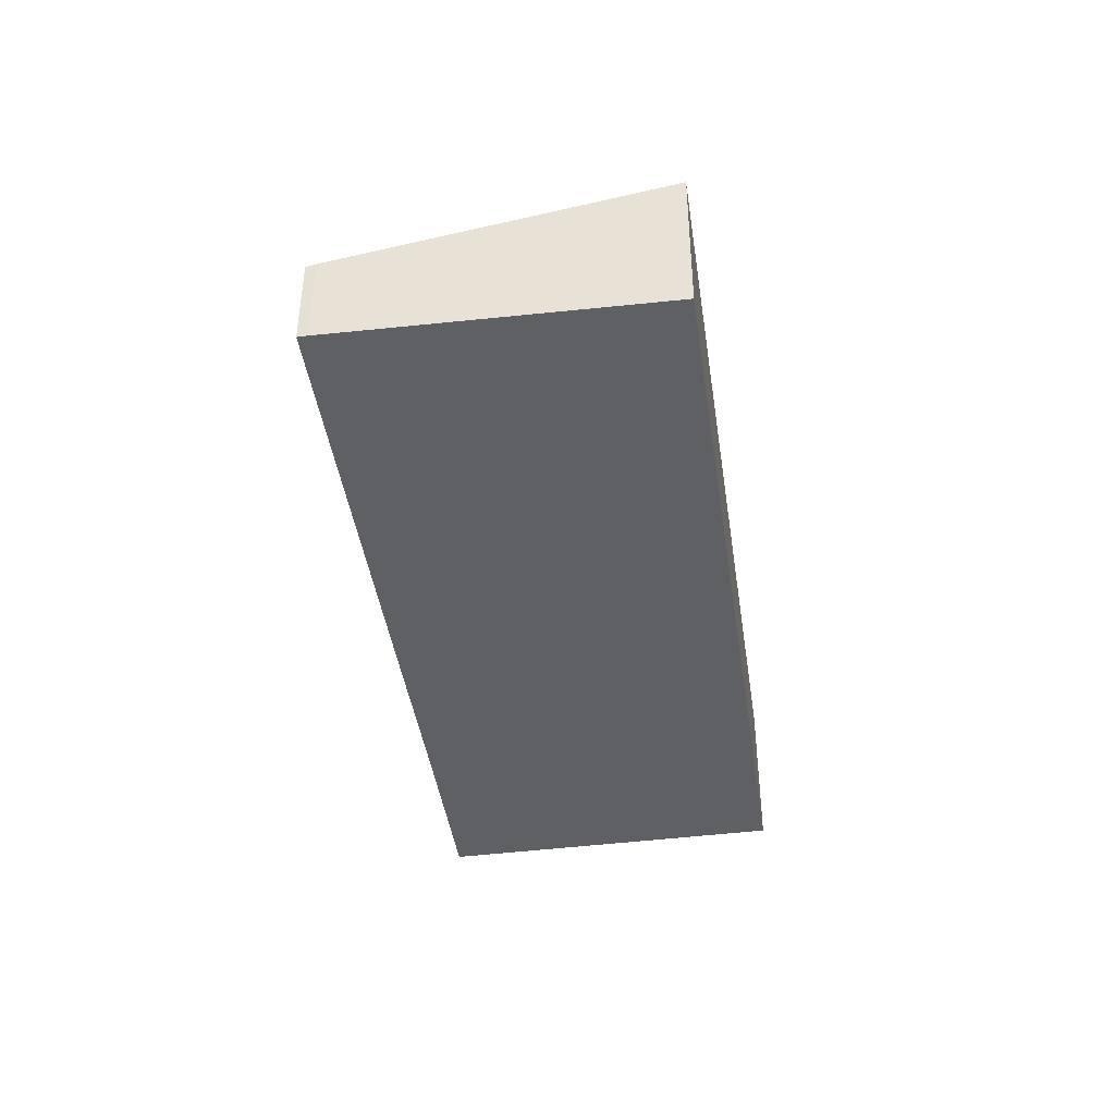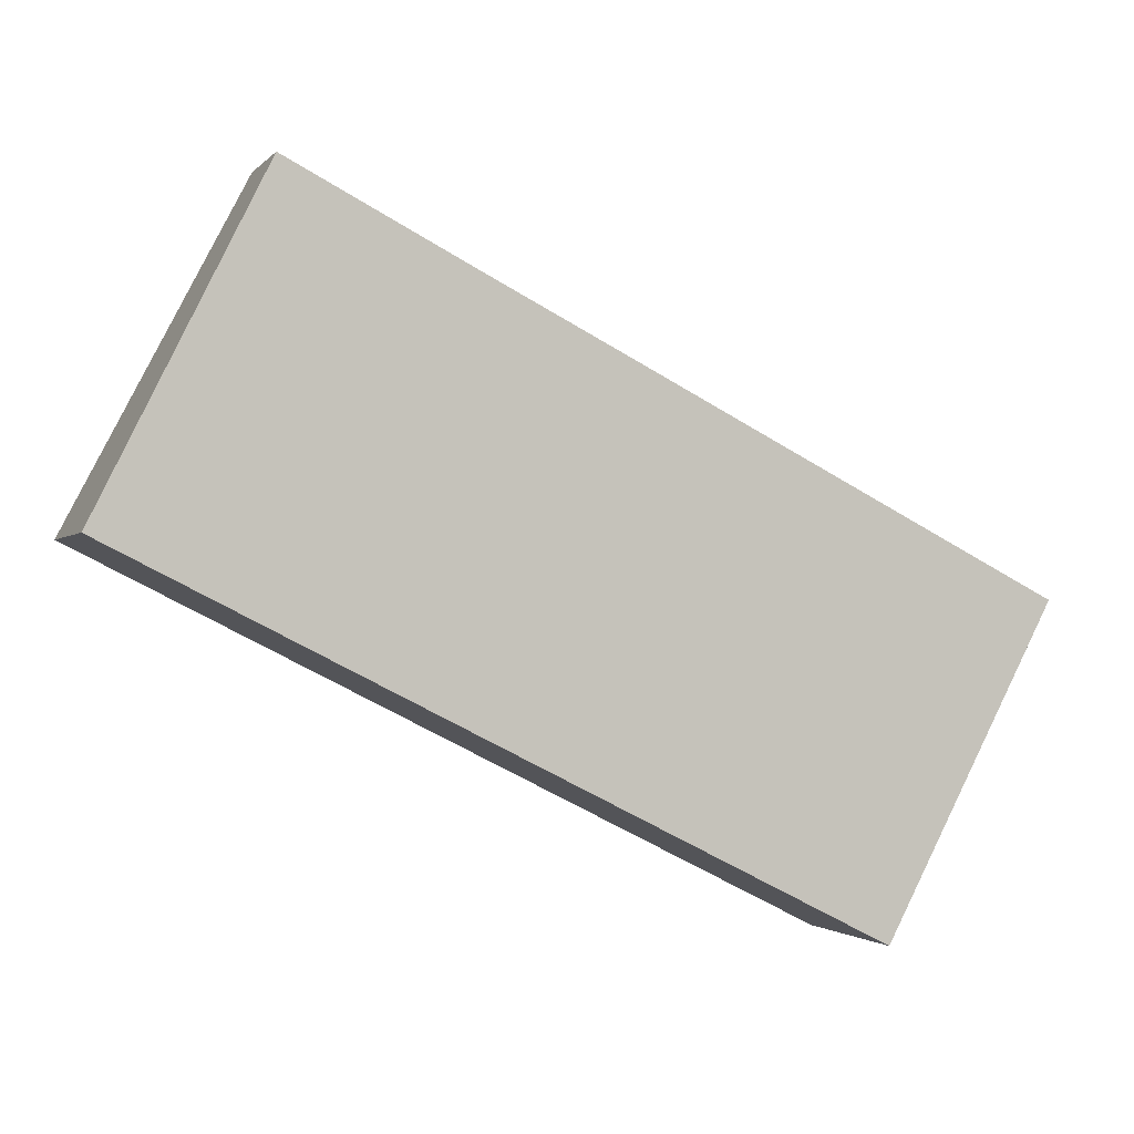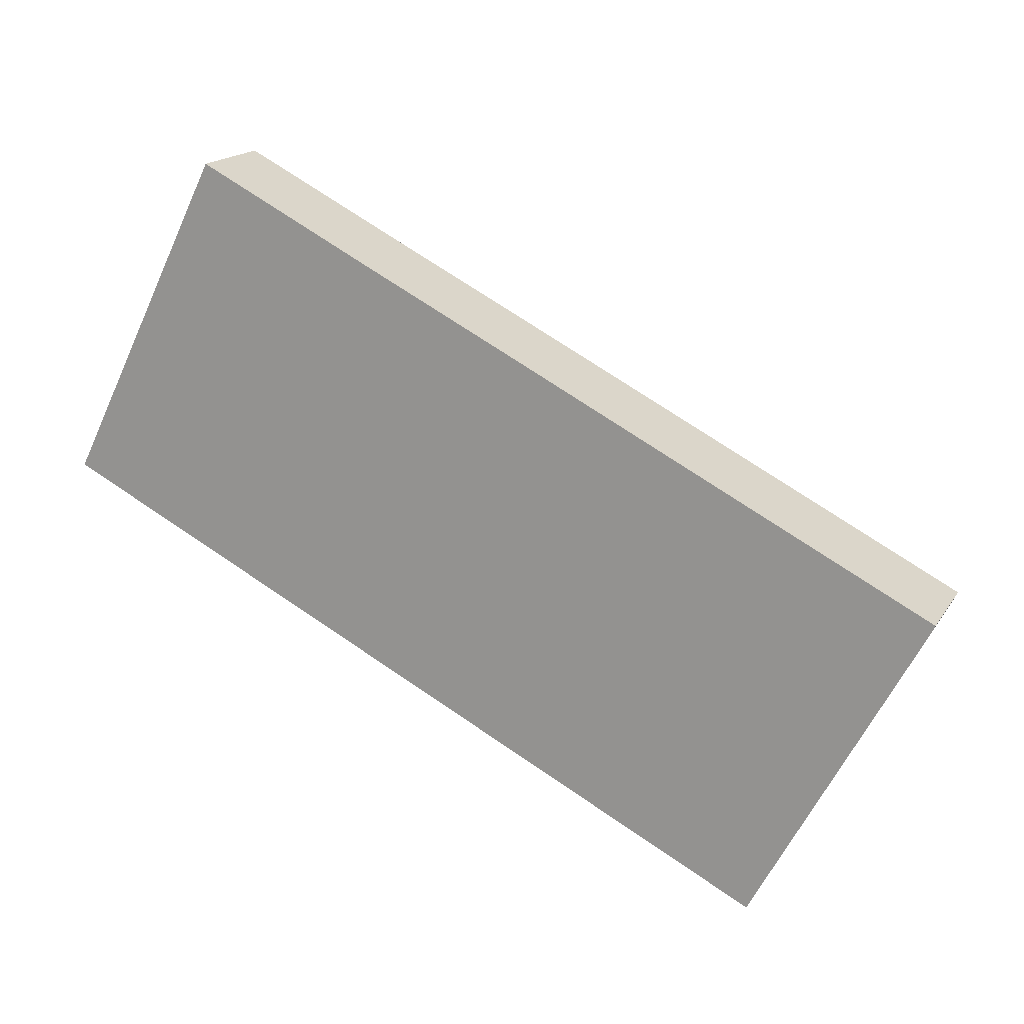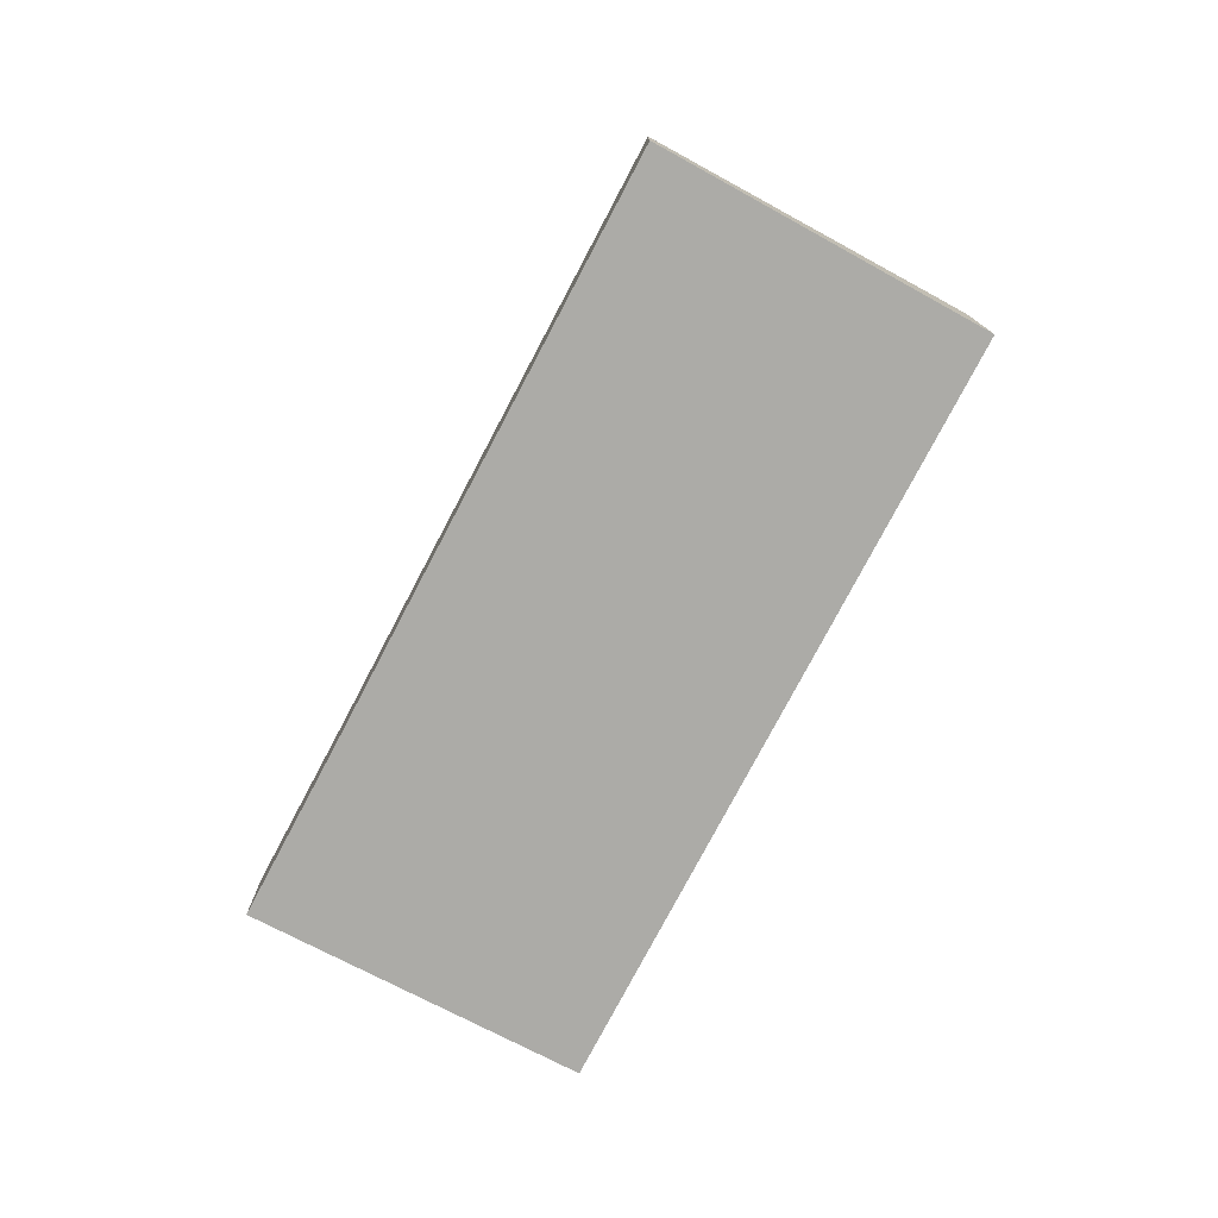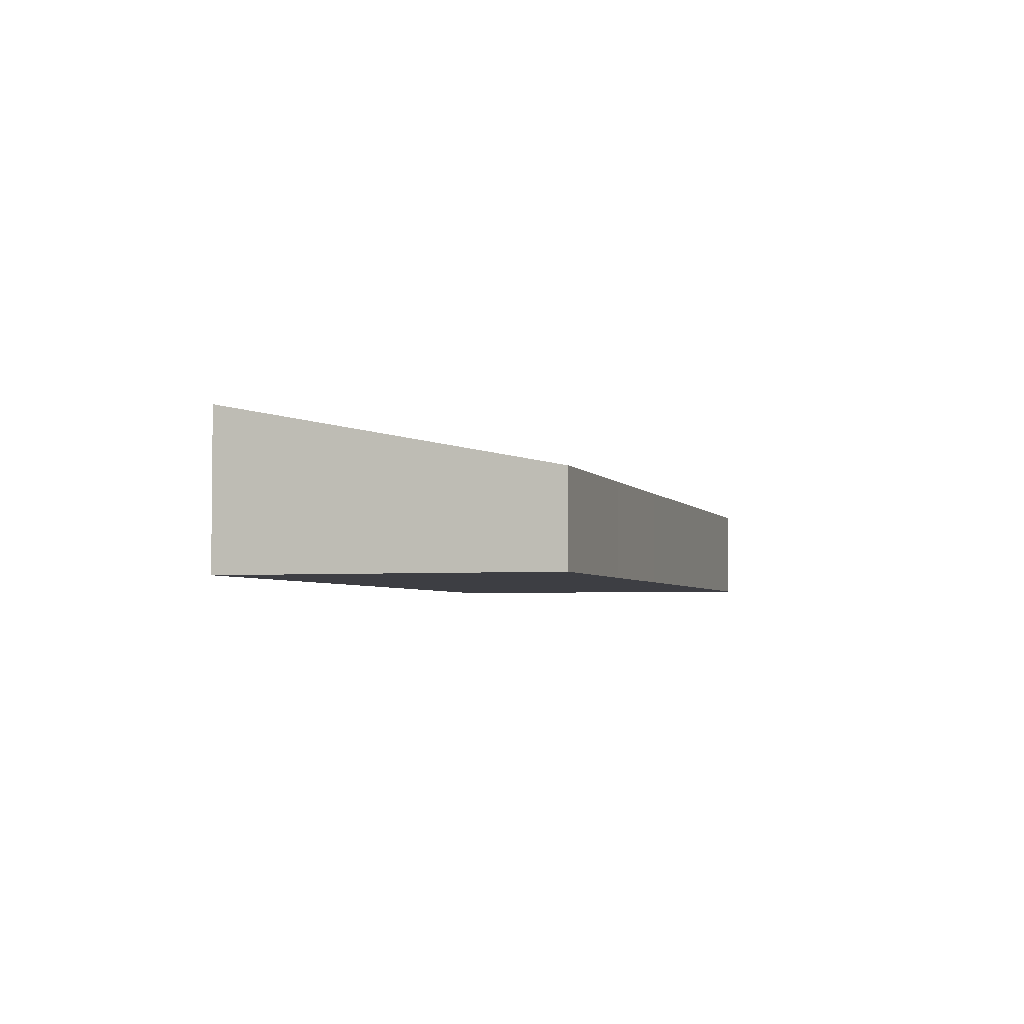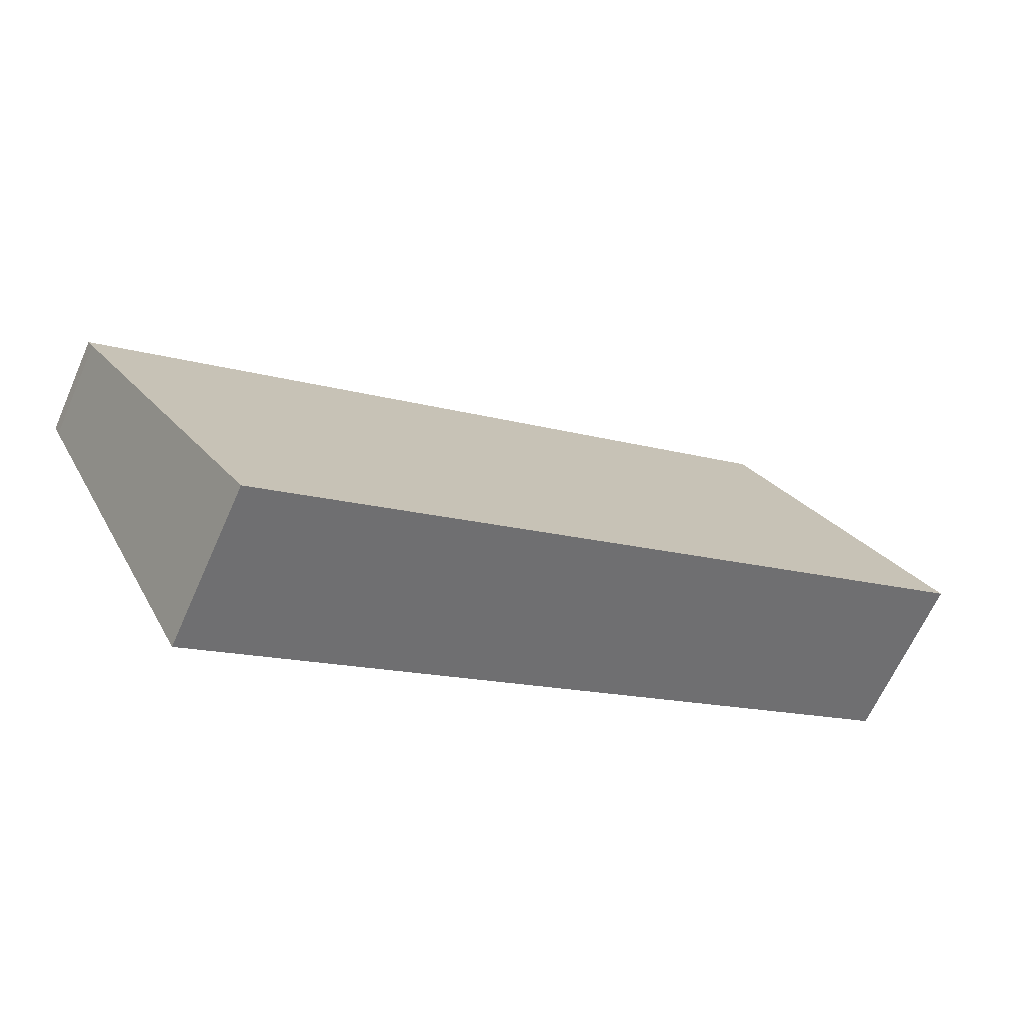
<metadata>
{"format":"obj","ext":"obj","renderer":"f3d","projection":"perspective","resolution":1024,"background":"white","views":[{"elev":-42.5,"azim":125.1,"up":"+Y"},{"elev":-1.5,"azim":-19.3,"up":"+Z"},{"elev":17.5,"azim":22.6,"up":"+Z"},{"elev":-76.3,"azim":89.1,"up":"+Y"},{"elev":-3.7,"azim":-46.5,"up":"+Y"},{"elev":-64.4,"azim":156.2,"up":"+Z"}]}
</metadata>
<code>
v  12.66 3.692 8.78
v  0 6.306 3.861e-16
v  6.048 3.688 12.15
v  27.51 6.283 -13.82
v  18.39 3.689 5.89
v  33.8 3.688 -1.929
v  33.63 3.765 -2.286
v  33.63 1.4e-16 -2.286
v  33.8 1.181e-16 -1.929
v  27.51 8.464e-16 -13.82
v  0 0 0
v  6.048 -7.443e-16 12.15
v  12.66 -5.376e-16 8.78
v  18.39 -3.607e-16 5.89
g defaultobject
f 1 2 3
f 2 1 4
f 4 1 5
f 4 5 6
f 4 6 7
f 6 8 7
f 8 6 9
f 7 10 4
f 10 7 8
f 4 11 2
f 11 4 10
f 11 3 2
f 3 11 12
f 12 1 3
f 1 12 13
f 1 13 5
f 5 13 14
f 5 14 6
f 6 14 9
f 10 12 11
f 12 10 13
f 13 10 14
f 14 10 9
f 9 10 8

</code>
